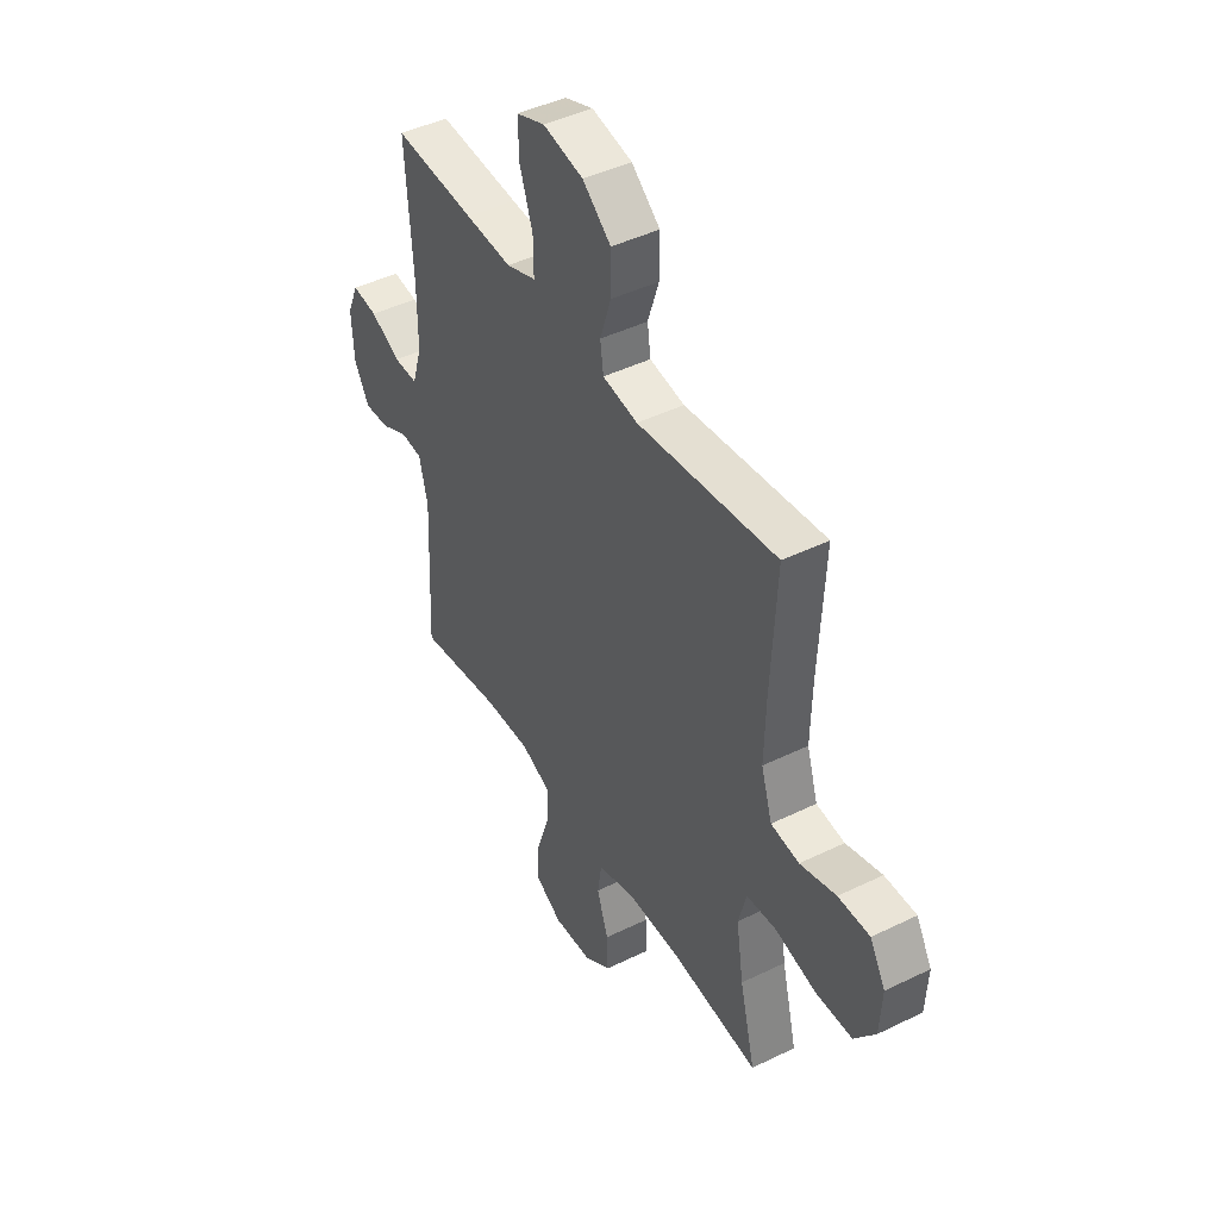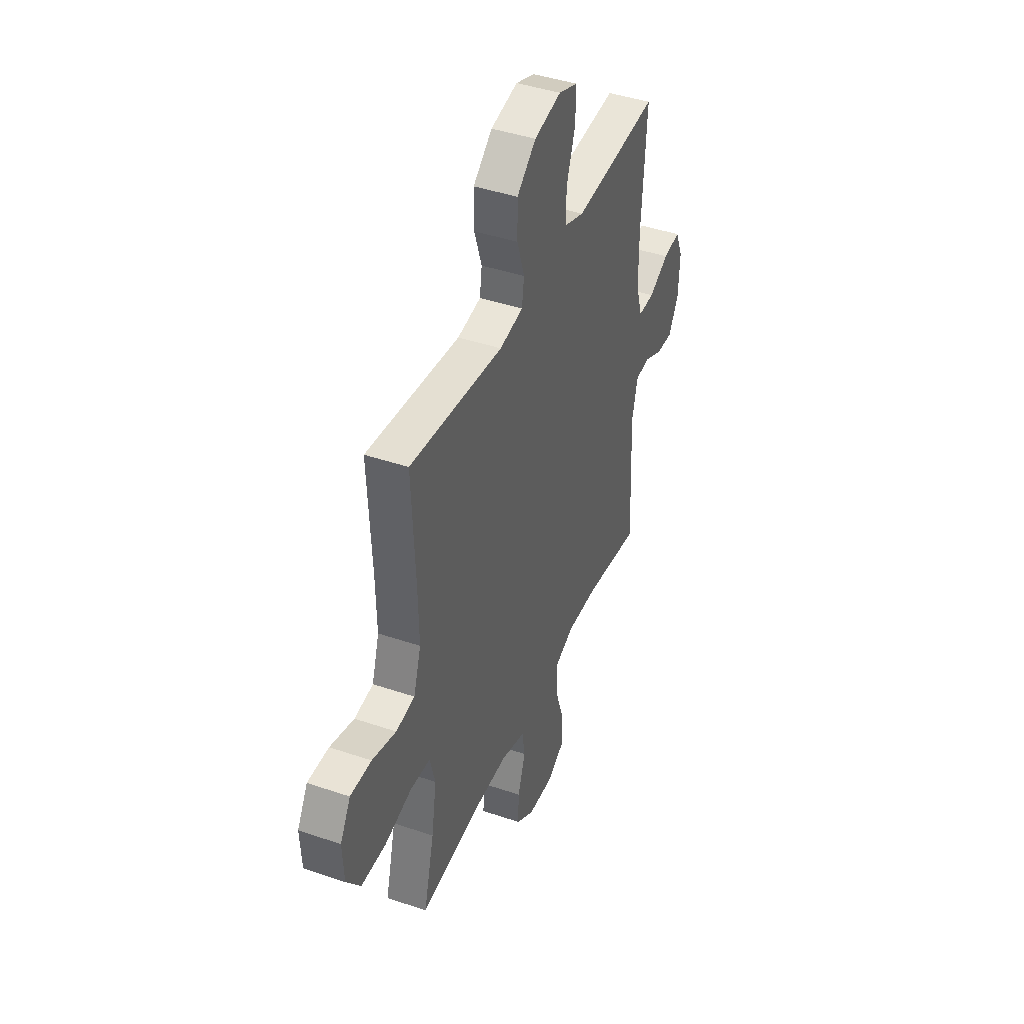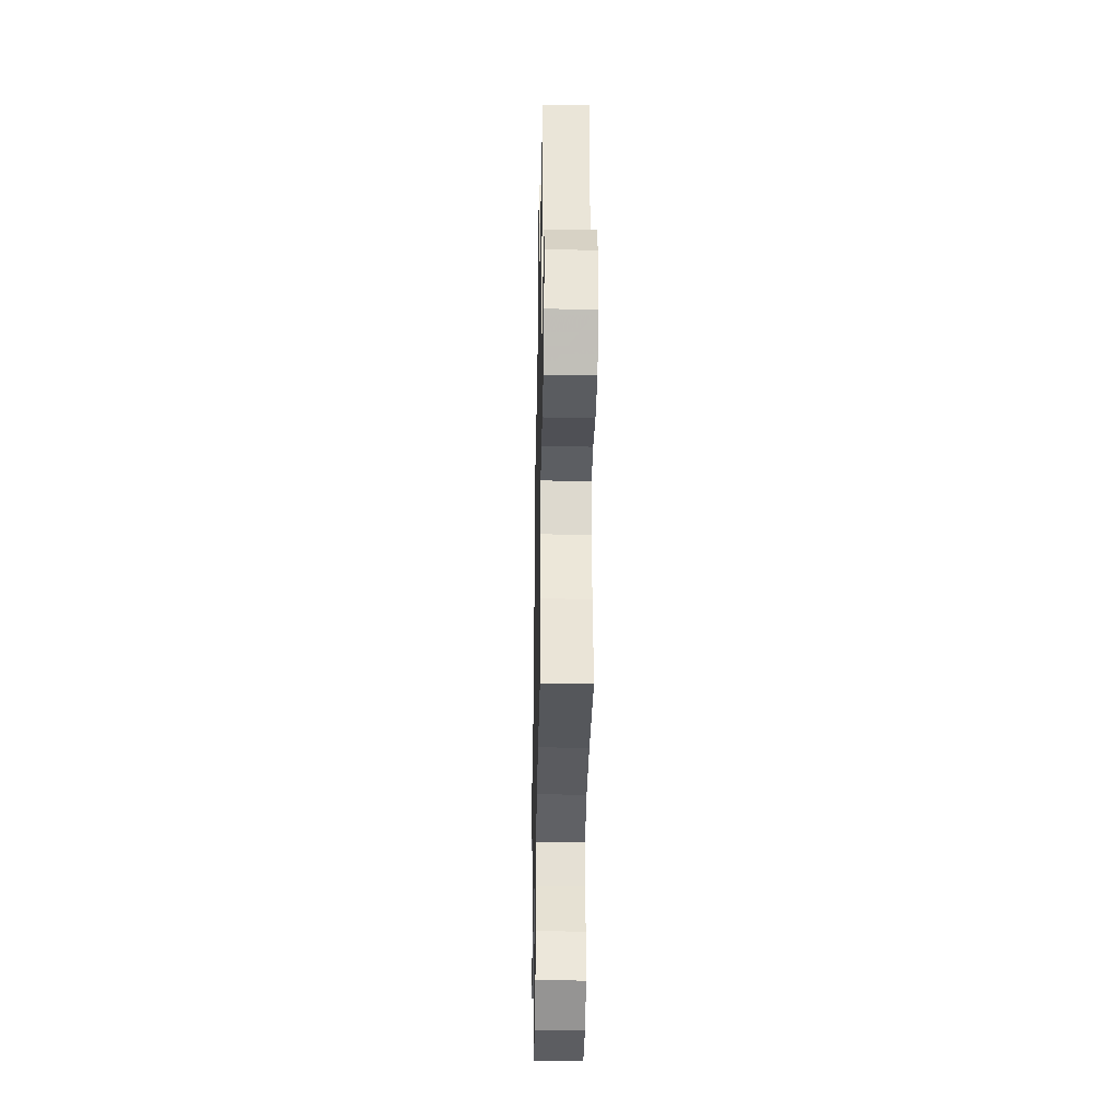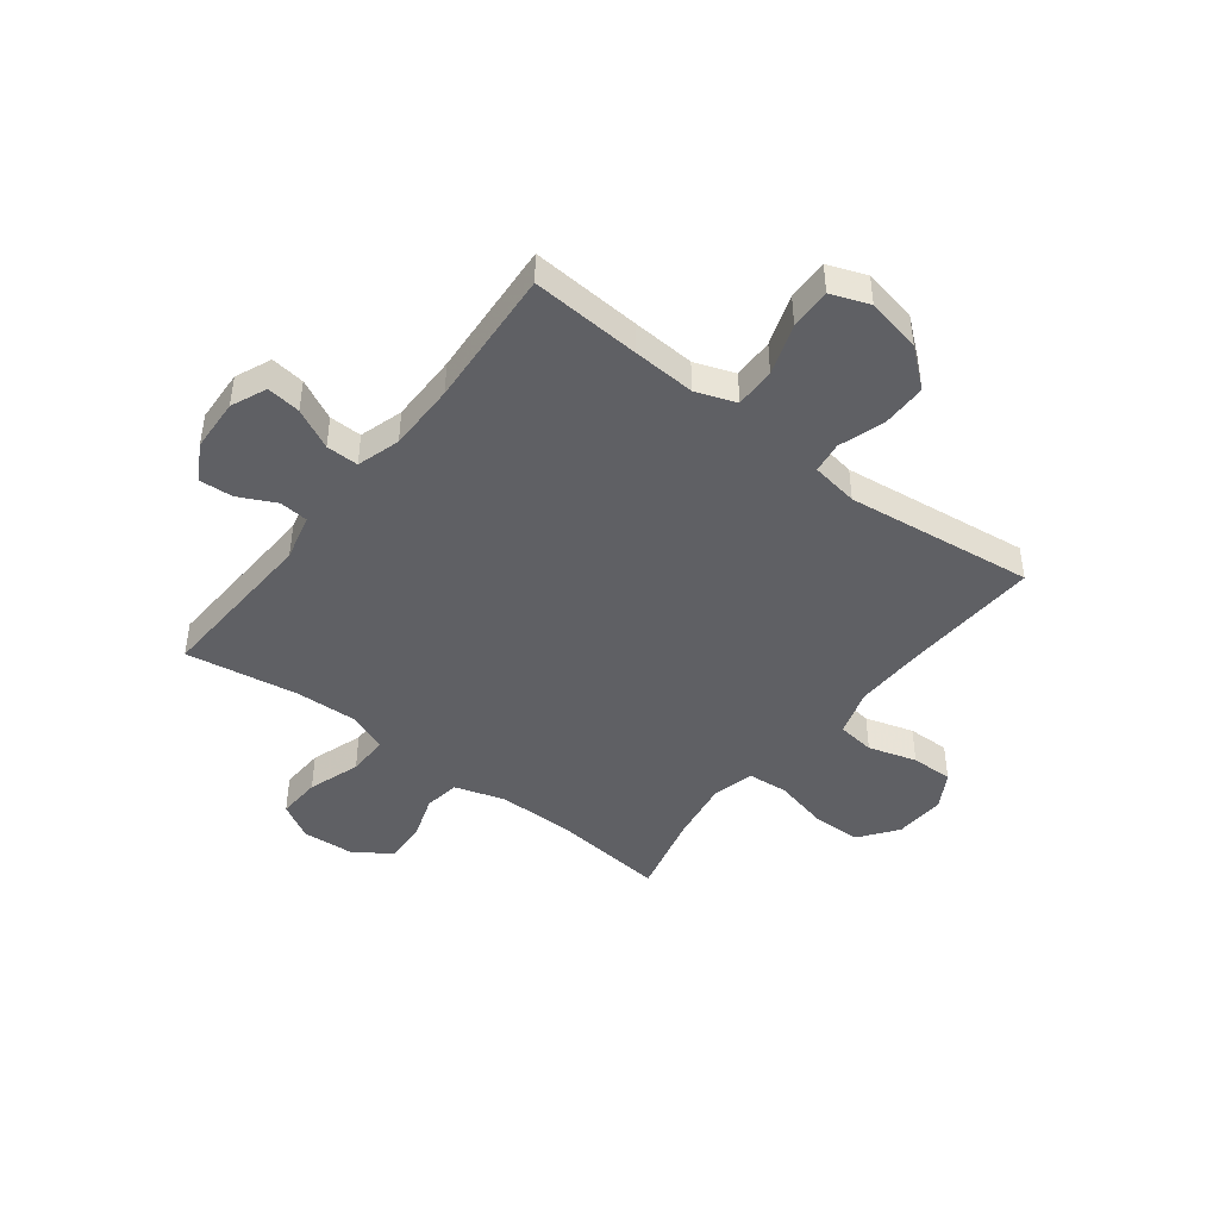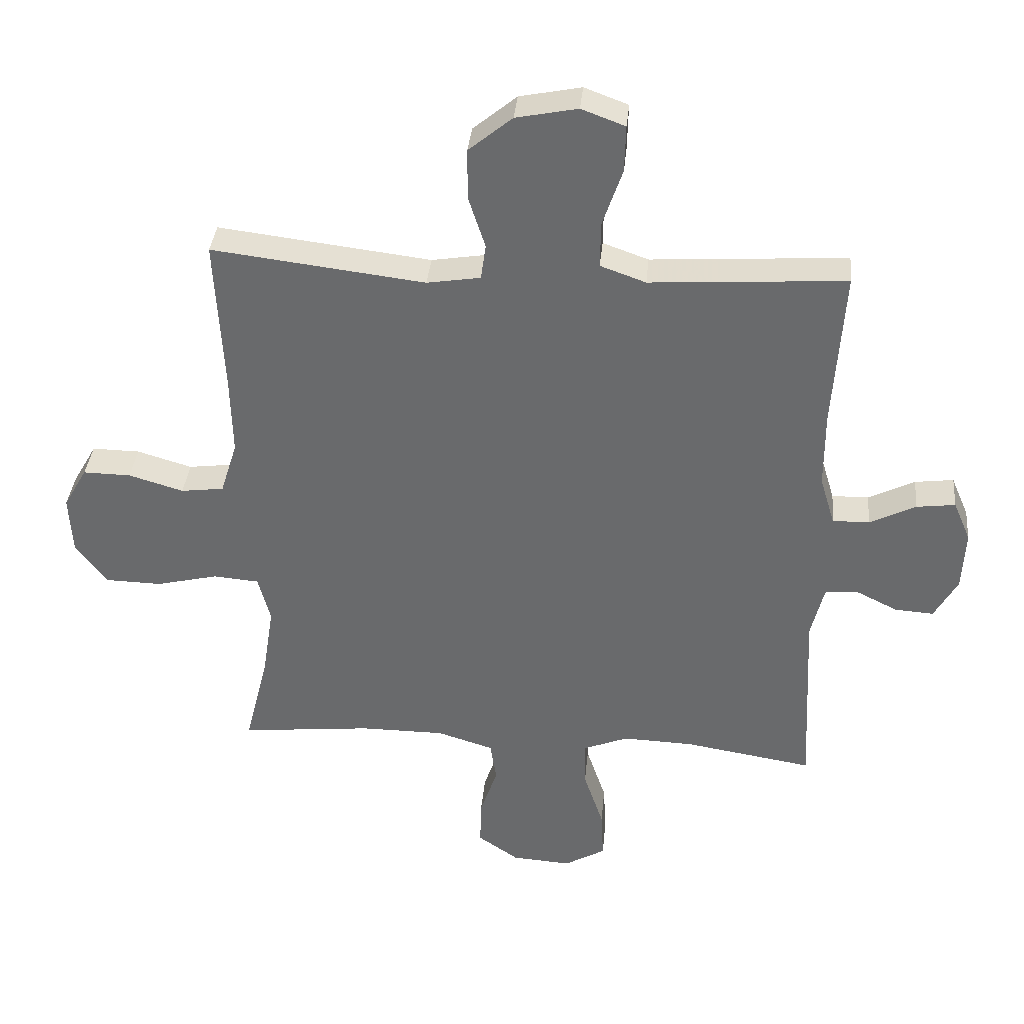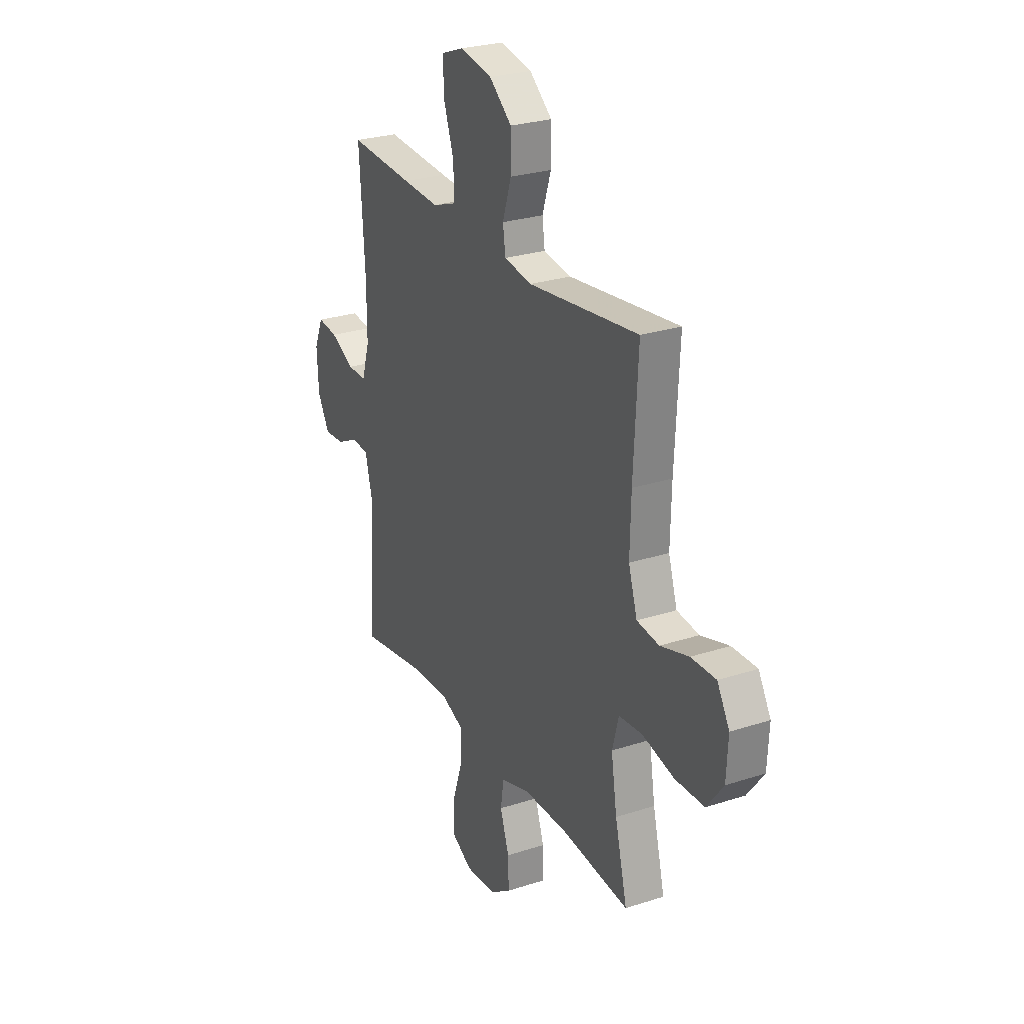
<metadata>
{"format":"obj","ext":"obj","renderer":"f3d","projection":"perspective","resolution":1024,"background":"white","views":[{"elev":44.5,"azim":60.3,"up":"+Z"},{"elev":42.7,"azim":112.1,"up":"+Z"},{"elev":-32.9,"azim":88.9,"up":"+Z"},{"elev":-44.5,"azim":-37.6,"up":"+Y"},{"elev":36.4,"azim":-174.6,"up":"+Z"},{"elev":26.6,"azim":63.0,"up":"+Z"}]}
</metadata>
<code>
v 0.5 0.07 0.5
v 0.487 0.07 0.25
v 0.484 0.07 0.123
v 0.511 0.07 0.037
v 0.58 0.07 0.028
v 0.668 0.07 0.054
v 0.745 0.07 0.055
v 0.783 0.07 -0.011
v 0.778 0.07 -0.105
v 0.727 0.07 -0.173
v 0.637 0.07 -0.175
v 0.537 0.07 -0.151
v 0.464 0.07 -0.157
v 0.444 0.07 -0.232
v 0.462 0.07 -0.347
v 0.5 0.07 -0.5
v 0.289 0.07 -0.478
v 0.153 0.07 -0.478
v 0.062 0.07 -0.506
v 0.052 0.07 -0.571
v 0.08 0.07 -0.654
v 0.082 0.07 -0.729
v 0.016 0.07 -0.774
v -0.079 0.07 -0.78
v -0.145 0.07 -0.742
v -0.141 0.07 -0.662
v -0.109 0.07 -0.567
v -0.108 0.07 -0.492
v -0.18 0.07 -0.463
v -0.294 0.07 -0.467
v -0.5 0.07 -0.5
v -0.485 0.07 -0.194
v -0.506 0.07 -0.109
v -0.559 0.07 -0.104
v -0.626 0.07 -0.137
v -0.688 0.07 -0.141
v -0.725 0.07 -0.075
v -0.73 0.07 0.022
v -0.702 0.07 0.087
v -0.64 0.07 0.079
v -0.566 0.07 0.042
v -0.507 0.07 0.041
v -0.483 0.07 0.12
v -0.483 0.07 0.245
v -0.5 0.07 0.5
v -0.3 0.07 0.486
v -0.186 0.07 0.479
v -0.113 0.07 0.505
v -0.114 0.07 0.579
v -0.146 0.07 0.672
v -0.148 0.07 0.747
v -0.078 0.07 0.773
v 0.021 0.07 0.753
v 0.091 0.07 0.695
v 0.091 0.07 0.613
v 0.064 0.07 0.53
v 0.072 0.07 0.473
v 0.158 0.07 0.459
v 0.5 0 0.5
v 0.487 0 0.25
v 0.484 0 0.123
v 0.511 0 0.037
v 0.58 0 0.028
v 0.668 0 0.054
v 0.745 0 0.055
v 0.783 0 -0.011
v 0.778 0 -0.105
v 0.727 0 -0.173
v 0.637 0 -0.175
v 0.537 0 -0.151
v 0.464 0 -0.157
v 0.444 0 -0.232
v 0.462 0 -0.347
v 0.5 0 -0.5
v 0.289 0 -0.478
v 0.153 0 -0.478
v 0.062 0 -0.506
v 0.052 0 -0.571
v 0.08 0 -0.654
v 0.082 0 -0.729
v 0.016 0 -0.774
v -0.079 0 -0.78
v -0.145 0 -0.742
v -0.141 0 -0.662
v -0.109 0 -0.567
v -0.108 0 -0.492
v -0.18 0 -0.463
v -0.294 0 -0.467
v -0.5 0 -0.5
v -0.485 0 -0.194
v -0.506 0 -0.109
v -0.559 0 -0.104
v -0.626 0 -0.137
v -0.688 0 -0.141
v -0.725 0 -0.075
v -0.73 0 0.022
v -0.702 0 0.087
v -0.64 0 0.079
v -0.566 0 0.042
v -0.507 0 0.041
v -0.483 0 0.12
v -0.483 0 0.245
v -0.5 0 0.5
v -0.3 0 0.486
v -0.186 0 0.479
v -0.113 0 0.505
v -0.114 0 0.579
v -0.146 0 0.672
v -0.148 0 0.747
v -0.078 0 0.773
v 0.021 0 0.753
v 0.091 0 0.695
v 0.091 0 0.613
v 0.064 0 0.53
v 0.072 0 0.473
v 0.158 0 0.459
f 53 54 55 56
f 53 56 57
f 52 53 57
f 49 50 51 52
f 48 49 52 57
f 47 48 57
f 44 45 46
f 43 44 46 47
f 42 43 47 57
f 38 39 40 41
f 38 41 42
f 37 38 42
f 34 35 36 37
f 33 34 37 42
f 32 33 42 57
f 30 31 32 57
f 24 25 26 27
f 24 27 28
f 23 24 28
f 20 21 22 23
f 19 20 23 28
f 18 19 28 29
f 15 16 17
f 14 15 17 18
f 13 14 18 29
f 9 10 11 12
f 9 12 13
f 8 9 13
f 5 6 7 8
f 4 5 8 13
f 3 4 13 29
f 58 1 2
f 29 30 57 58
f 2 3 29 58
f 114 113 112 111
f 115 114 111
f 115 111 110
f 110 109 108 107
f 115 110 107 106
f 115 106 105
f 104 103 102
f 105 104 102 101
f 115 105 101 100
f 99 98 97 96
f 100 99 96
f 100 96 95
f 95 94 93 92
f 100 95 92 91
f 115 100 91 90
f 115 90 89 88
f 85 84 83 82
f 86 85 82
f 86 82 81
f 81 80 79 78
f 86 81 78 77
f 87 86 77 76
f 75 74 73
f 76 75 73 72
f 87 76 72 71
f 70 69 68 67
f 71 70 67
f 71 67 66
f 66 65 64 63
f 71 66 63 62
f 87 71 62 61
f 60 59 116
f 116 115 88 87
f 116 87 61 60
f 1 59 60 2
f 2 60 61 3
f 3 61 62 4
f 4 62 63 5
f 5 63 64 6
f 6 64 65 7
f 7 65 66 8
f 8 66 67 9
f 9 67 68 10
f 10 68 69 11
f 11 69 70 12
f 12 70 71 13
f 13 71 72 14
f 14 72 73 15
f 15 73 74 16
f 16 74 75 17
f 17 75 76 18
f 18 76 77 19
f 19 77 78 20
f 20 78 79 21
f 21 79 80 22
f 22 80 81 23
f 23 81 82 24
f 24 82 83 25
f 25 83 84 26
f 26 84 85 27
f 27 85 86 28
f 28 86 87 29
f 29 87 88 30
f 30 88 89 31
f 31 89 90 32
f 32 90 91 33
f 33 91 92 34
f 34 92 93 35
f 35 93 94 36
f 36 94 95 37
f 37 95 96 38
f 38 96 97 39
f 39 97 98 40
f 40 98 99 41
f 41 99 100 42
f 42 100 101 43
f 43 101 102 44
f 44 102 103 45
f 45 103 104 46
f 46 104 105 47
f 47 105 106 48
f 48 106 107 49
f 49 107 108 50
f 50 108 109 51
f 51 109 110 52
f 52 110 111 53
f 53 111 112 54
f 54 112 113 55
f 55 113 114 56
f 56 114 115 57
f 57 115 116 58
f 58 116 59 1

</code>
